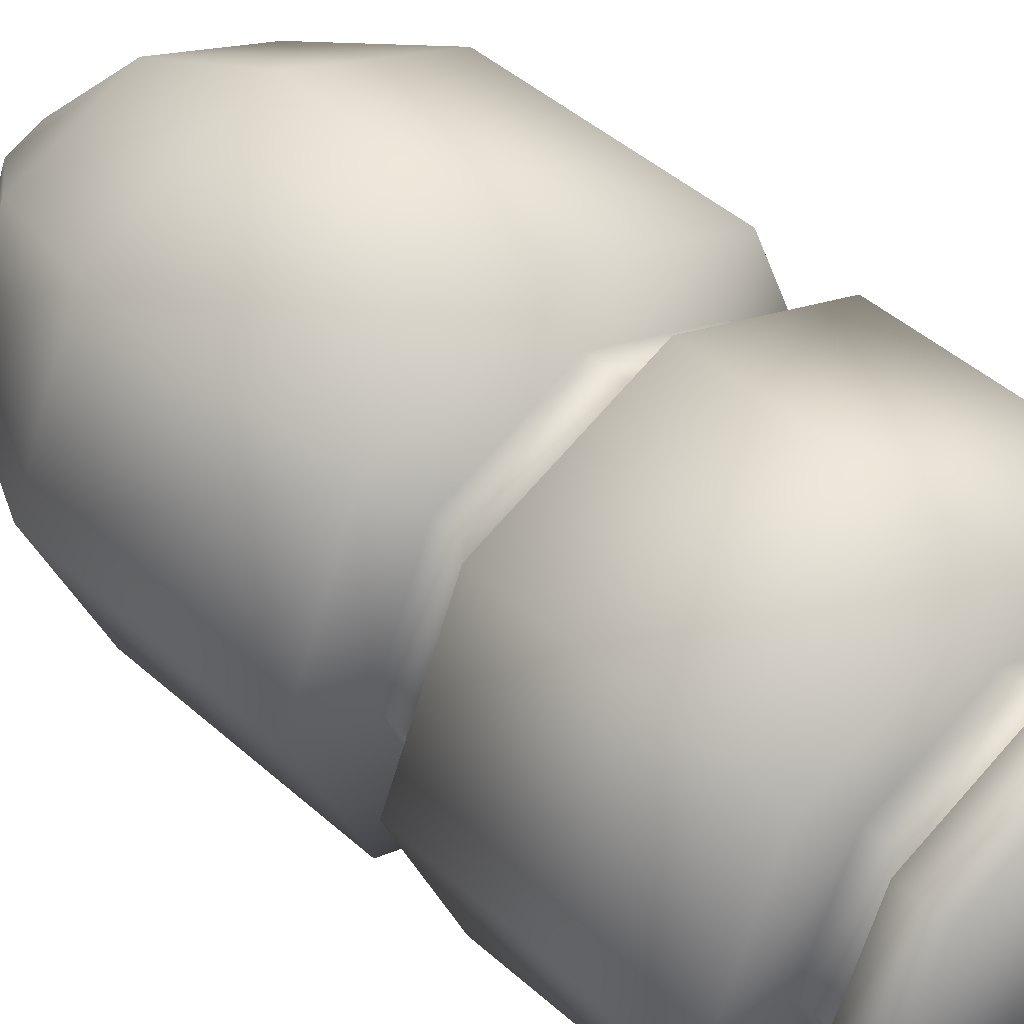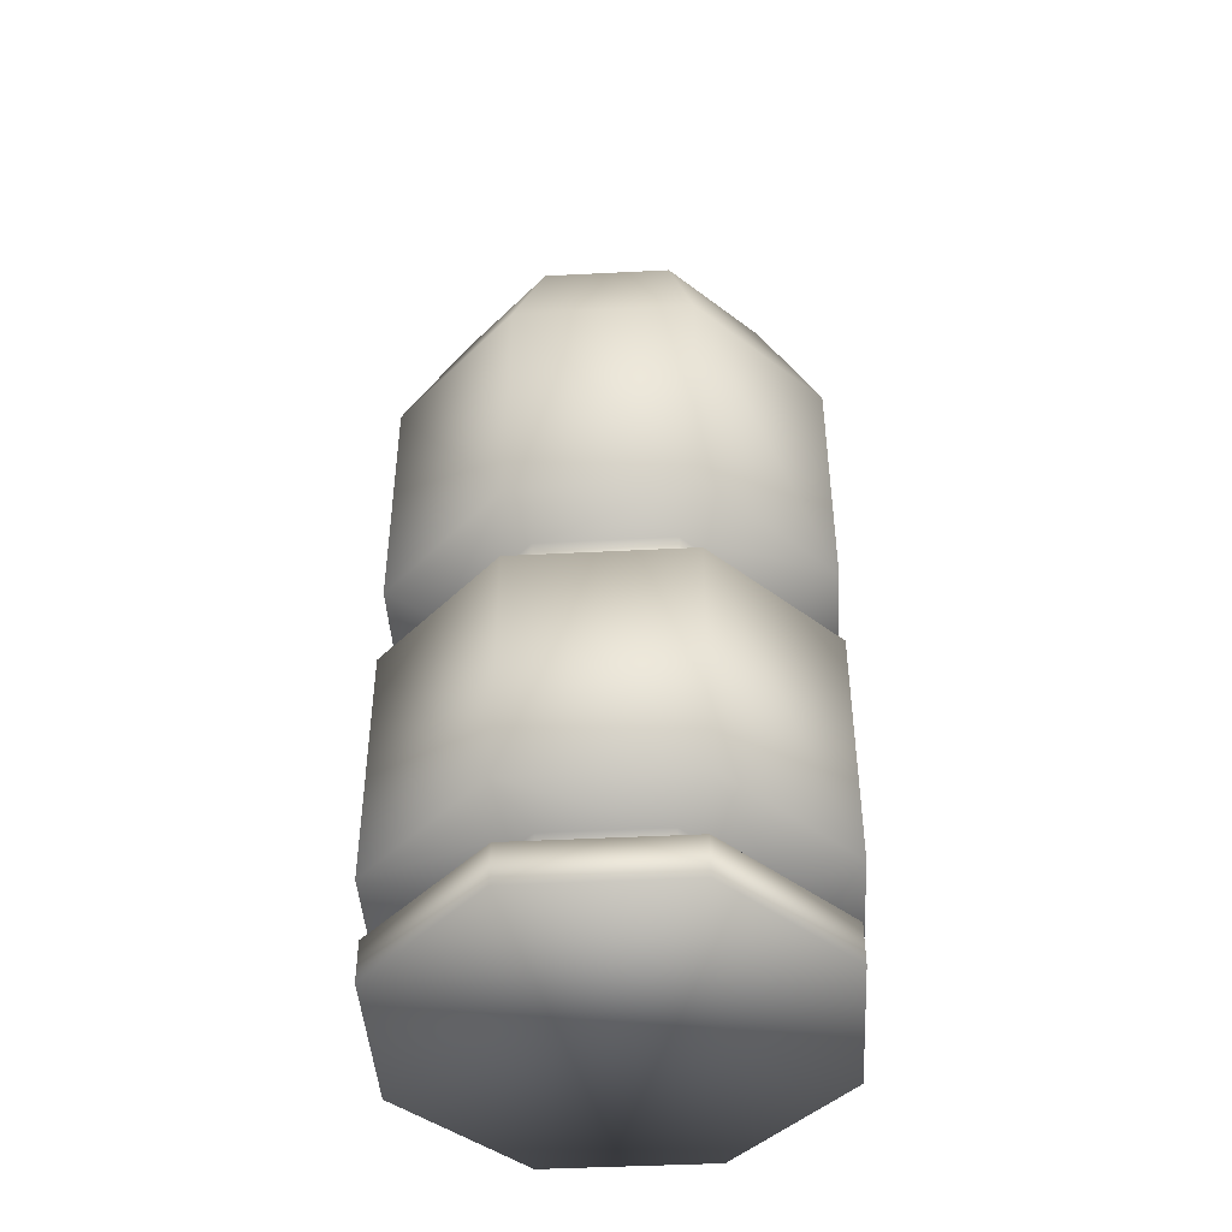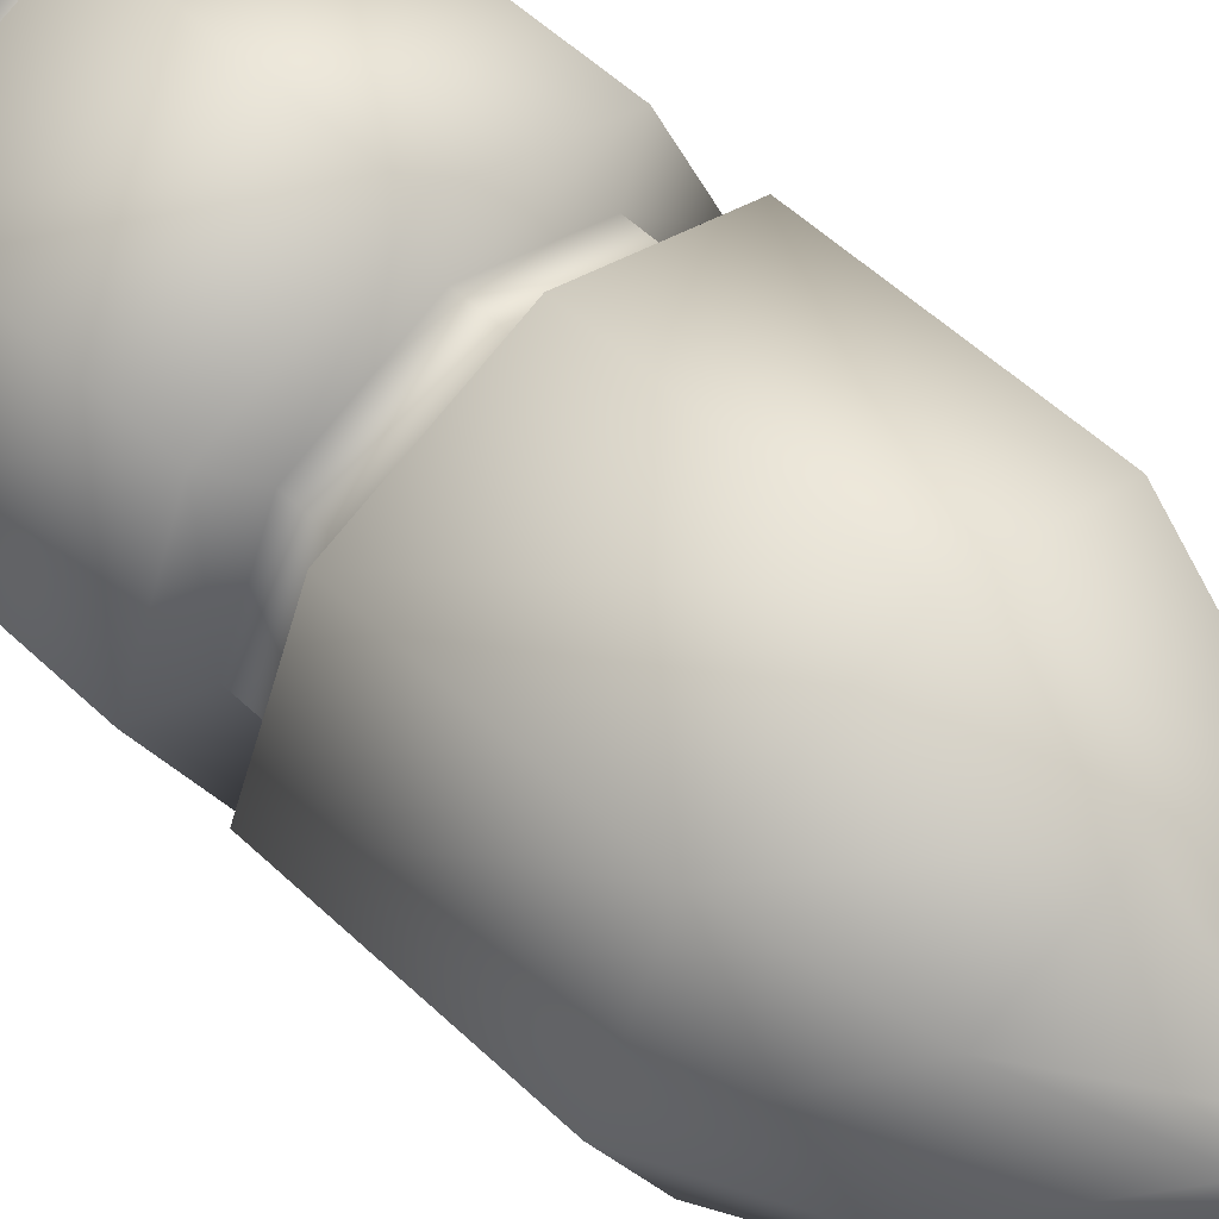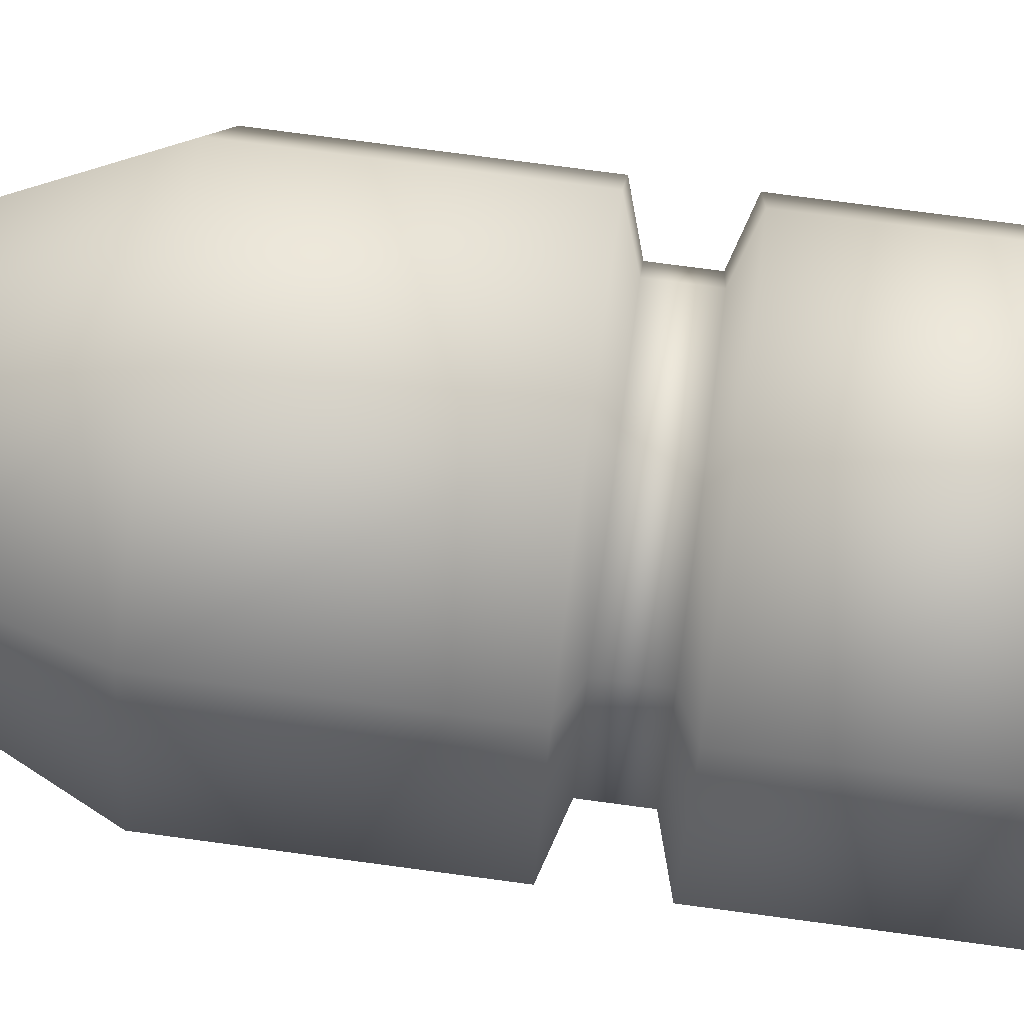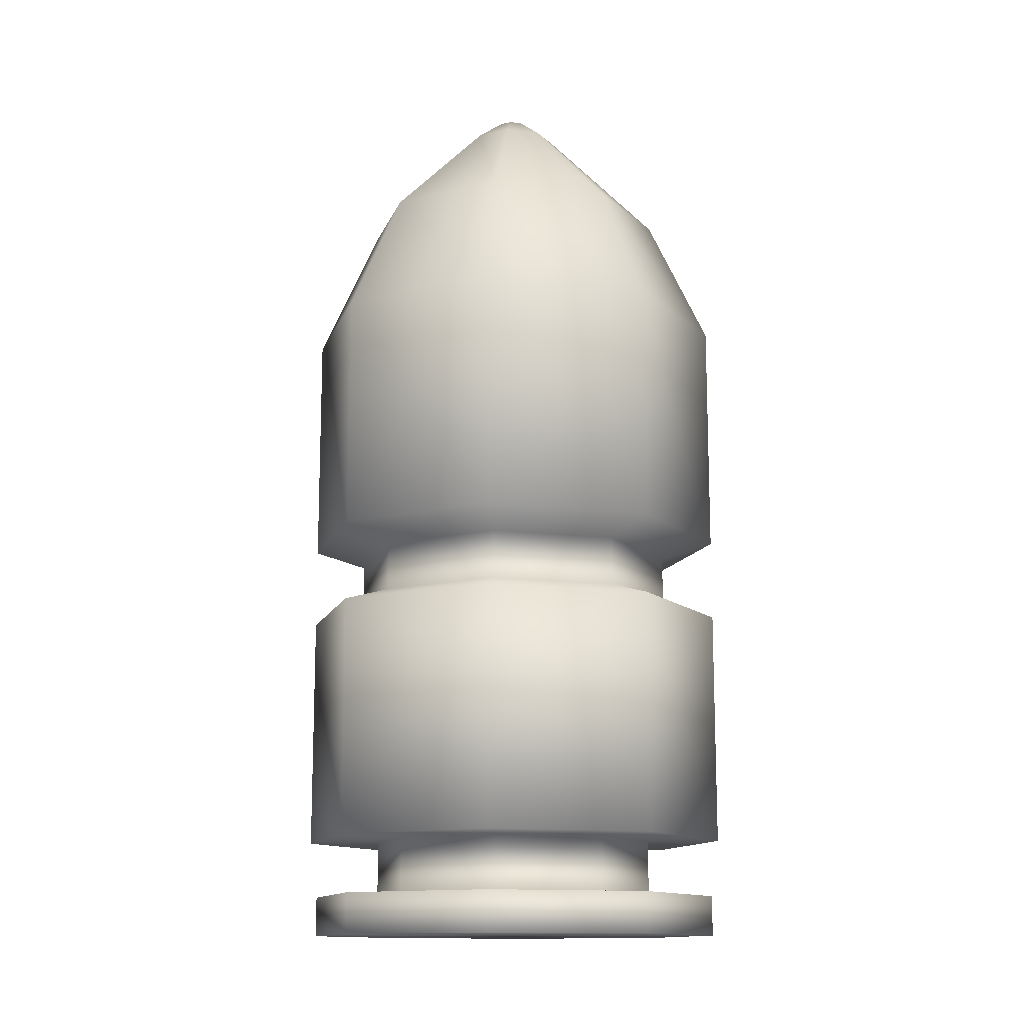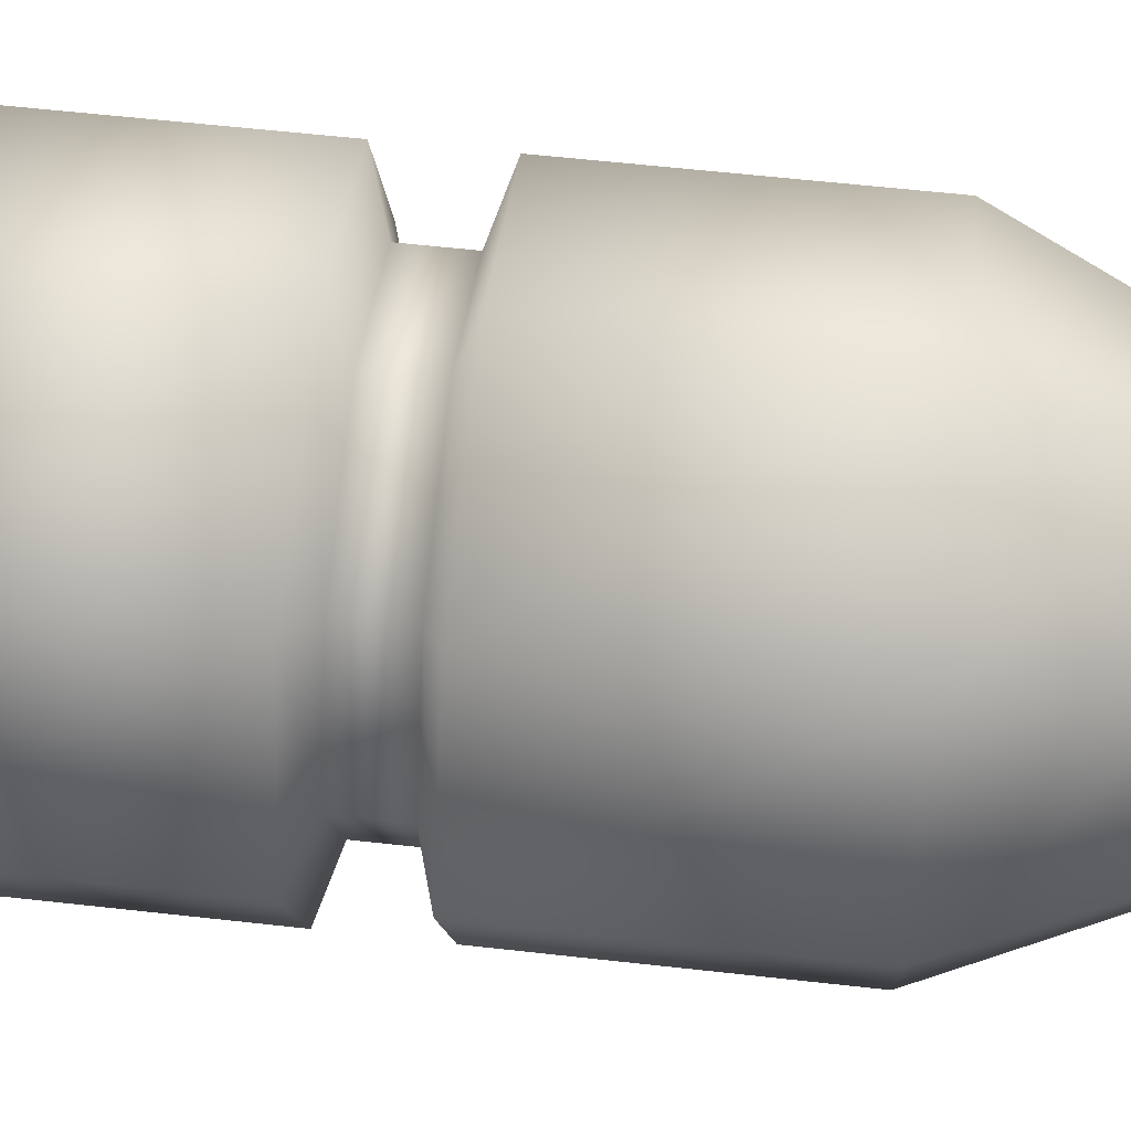
<metadata>
{"format":"obj","ext":"obj","renderer":"f3d","projection":"perspective","resolution":1024,"background":"white","views":[{"elev":44.4,"azim":136.1,"up":"+Y"},{"elev":-44.4,"azim":115.9,"up":"+Z"},{"elev":56.2,"azim":-45.6,"up":"+Y"},{"elev":75.9,"azim":97.6,"up":"+Y"},{"elev":-13.3,"azim":141.4,"up":"+Z"},{"elev":57.6,"azim":-83.3,"up":"+Y"}]}
</metadata>
<code>
o Circle
v 0 0.2 -0.3283
v -0.1414 0.1414 -0.3283
v -0.2 -0 -0.3283
v -0.1414 -0.1414 -0.3283
v 0 -0.2 -0.3283
v 0.1414 -0.1414 -0.3283
v 0.2 0 -0.3283
v 0.1414 0.1414 -0.3283
v 0 0.2 -0.2901
v -0.1414 0.1414 -0.2901
v -0.2 -0 -0.2901
v -0.1414 -0.1414 -0.2901
v 0 -0.2 -0.2901
v 0.1414 -0.1414 -0.2901
v 0.2 0 -0.2901
v 0.1414 0.1414 -0.2901
v 0 0.1374 -0.2901
v -0.09713 0.09713 -0.2901
v -0.1374 -0 -0.2901
v -0.09713 -0.09713 -0.2901
v 0 -0.1374 -0.2901
v 0.09713 -0.09713 -0.2901
v 0.1374 0 -0.2901
v 0.09713 0.09713 -0.2901
v 0 0.1374 -0.2358
v -0.09713 0.09713 -0.2358
v -0.1374 0 -0.2358
v -0.09713 -0.09713 -0.2358
v 0 -0.1374 -0.2358
v 0.09713 -0.09713 -0.2358
v 0.1374 0 -0.2358
v 0.09713 0.09713 -0.2358
v 0 0.2072 -0.2358
v -0.1465 0.1465 -0.2358
v -0.2072 -0 -0.2358
v -0.1465 -0.1465 -0.2358
v 0 -0.2072 -0.2358
v 0.1465 -0.1465 -0.2358
v 0.2072 0 -0.2358
v 0.1465 0.1465 -0.2358
v -0 0.2072 0.2948
v -0.1465 0.1465 0.2948
v -0.2072 0 0.2948
v -0.1465 -0.1465 0.2948
v -0 -0.2072 0.2948
v 0.1465 -0.1465 0.2948
v 0.2072 0 0.2948
v 0.1465 0.1465 0.2948
v -0 0.1495 0.4174
v -0.1057 0.1057 0.4174
v -0.1495 0 0.4174
v -0.1057 -0.1057 0.4174
v -0 -0.1495 0.4174
v 0.1057 -0.1057 0.4174
v 0.1495 0 0.4174
v 0.1057 0.1057 0.4174
v -0 0.04469 0.5219
v -0.0316 0.0316 0.5219
v -0.04469 0 0.5219
v -0.0316 -0.0316 0.5219
v -0 -0.04469 0.5219
v 0.0316 -0.0316 0.5219
v 0.04469 0 0.5219
v 0.0316 0.0316 0.5219
v -0 0.01559 0.5437
v -0.01102 0.01102 0.5437
v -0.01559 0 0.5437
v -0.01102 -0.01102 0.5437
v -0 -0.01559 0.5437
v 0.01102 -0.01102 0.5437
v 0.01559 0 0.5437
v 0.01102 0.01102 0.5437
v -0 0.2072 0.06806
v -0 0.2072 -0.009111
v 0.1465 0.1465 -0.009111
v 0.1465 0.1465 0.06806
v 0.2072 0 -0.009111
v 0.2072 0 0.06806
v 0.1465 -0.1465 -0.009111
v 0.1465 -0.1465 0.06806
v -0 -0.2072 -0.009111
v -0 -0.2072 0.06806
v -0.1465 -0.1465 -0.009111
v -0.1465 -0.1465 0.06806
v -0.2072 0 -0.009111
v -0.2072 0 0.06806
v -0.1465 0.1465 -0.009111
v -0.1465 0.1465 0.06806
v -0 0.1568 0.05276
v -0 0.1568 0.006188
v 0.1109 0.1109 0.006188
v 0.1109 0.1109 0.05276
v 0.1568 0 0.006188
v 0.1568 0 0.05276
v 0.1109 -0.1109 0.006188
v 0.1109 -0.1109 0.05276
v -0 -0.1568 0.006188
v -0 -0.1568 0.05276
v -0.1109 -0.1109 0.006188
v -0.1109 -0.1109 0.05276
v -0.1568 0 0.006188
v -0.1568 0 0.05276
v -0.1109 0.1109 0.006188
v -0.1109 0.1109 0.05276
f 1 9 16 8
f 8 16 15 7
f 7 15 14 6
f 6 14 13 5
f 5 13 12 4
f 4 12 11 3
f 3 11 10 2
f 2 10 9 1
f 9 17 24 16
f 16 24 23 15
f 15 23 22 14
f 14 22 21 13
f 13 21 20 12
f 12 20 19 11
f 11 19 18 10
f 10 18 17 9
f 17 25 32 24
f 24 32 31 23
f 23 31 30 22
f 22 30 29 21
f 21 29 28 20
f 20 28 27 19
f 19 27 26 18
f 18 26 25 17
f 25 33 40 32
f 32 40 39 31
f 31 39 38 30
f 30 38 37 29
f 29 37 36 28
f 28 36 35 27
f 27 35 34 26
f 26 34 33 25
f 73 41 48 76
f 76 48 47 78
f 78 47 46 80
f 80 46 45 82
f 82 45 44 84
f 84 44 43 86
f 86 43 42 88
f 88 42 41 73
f 41 49 56 48
f 48 56 55 47
f 47 55 54 46
f 46 54 53 45
f 45 53 52 44
f 44 52 51 43
f 43 51 50 42
f 42 50 49 41
f 49 57 64 56
f 56 64 63 55
f 55 63 62 54
f 54 62 61 53
f 53 61 60 52
f 52 60 59 51
f 51 59 58 50
f 50 58 57 49
f 57 65 72 64
f 64 72 71 63
f 63 71 70 62
f 62 70 69 61
f 61 69 68 60
f 60 68 67 59
f 59 67 66 58
f 58 66 65 57
f 70 72 65 69
f 71 72 70
f 66 68 69 65
f 67 68 66
f 34 87 74 33
f 83 81 97 99
f 35 85 87 34
f 81 79 95 97
f 36 83 85 35
f 79 77 93 95
f 37 81 83 36
f 77 75 91 93
f 38 79 81 37
f 88 73 89 104
f 39 77 79 38
f 75 74 90 91
f 40 75 77 39
f 86 88 104 102
f 33 74 75 40
f 84 86 102 100
f 103 104 89 90
f 101 102 104 103
f 99 100 102 101
f 97 98 100 99
f 95 96 98 97
f 93 94 96 95
f 91 92 94 93
f 90 89 92 91
f 85 83 99 101
f 73 76 92 89
f 87 85 101 103
f 76 78 94 92
f 74 87 103 90
f 78 80 96 94
f 80 82 98 96
f 82 84 100 98
f 4 6 5
f 2 1 8 7 3
f 3 7 6 4
l 2 8

</code>
